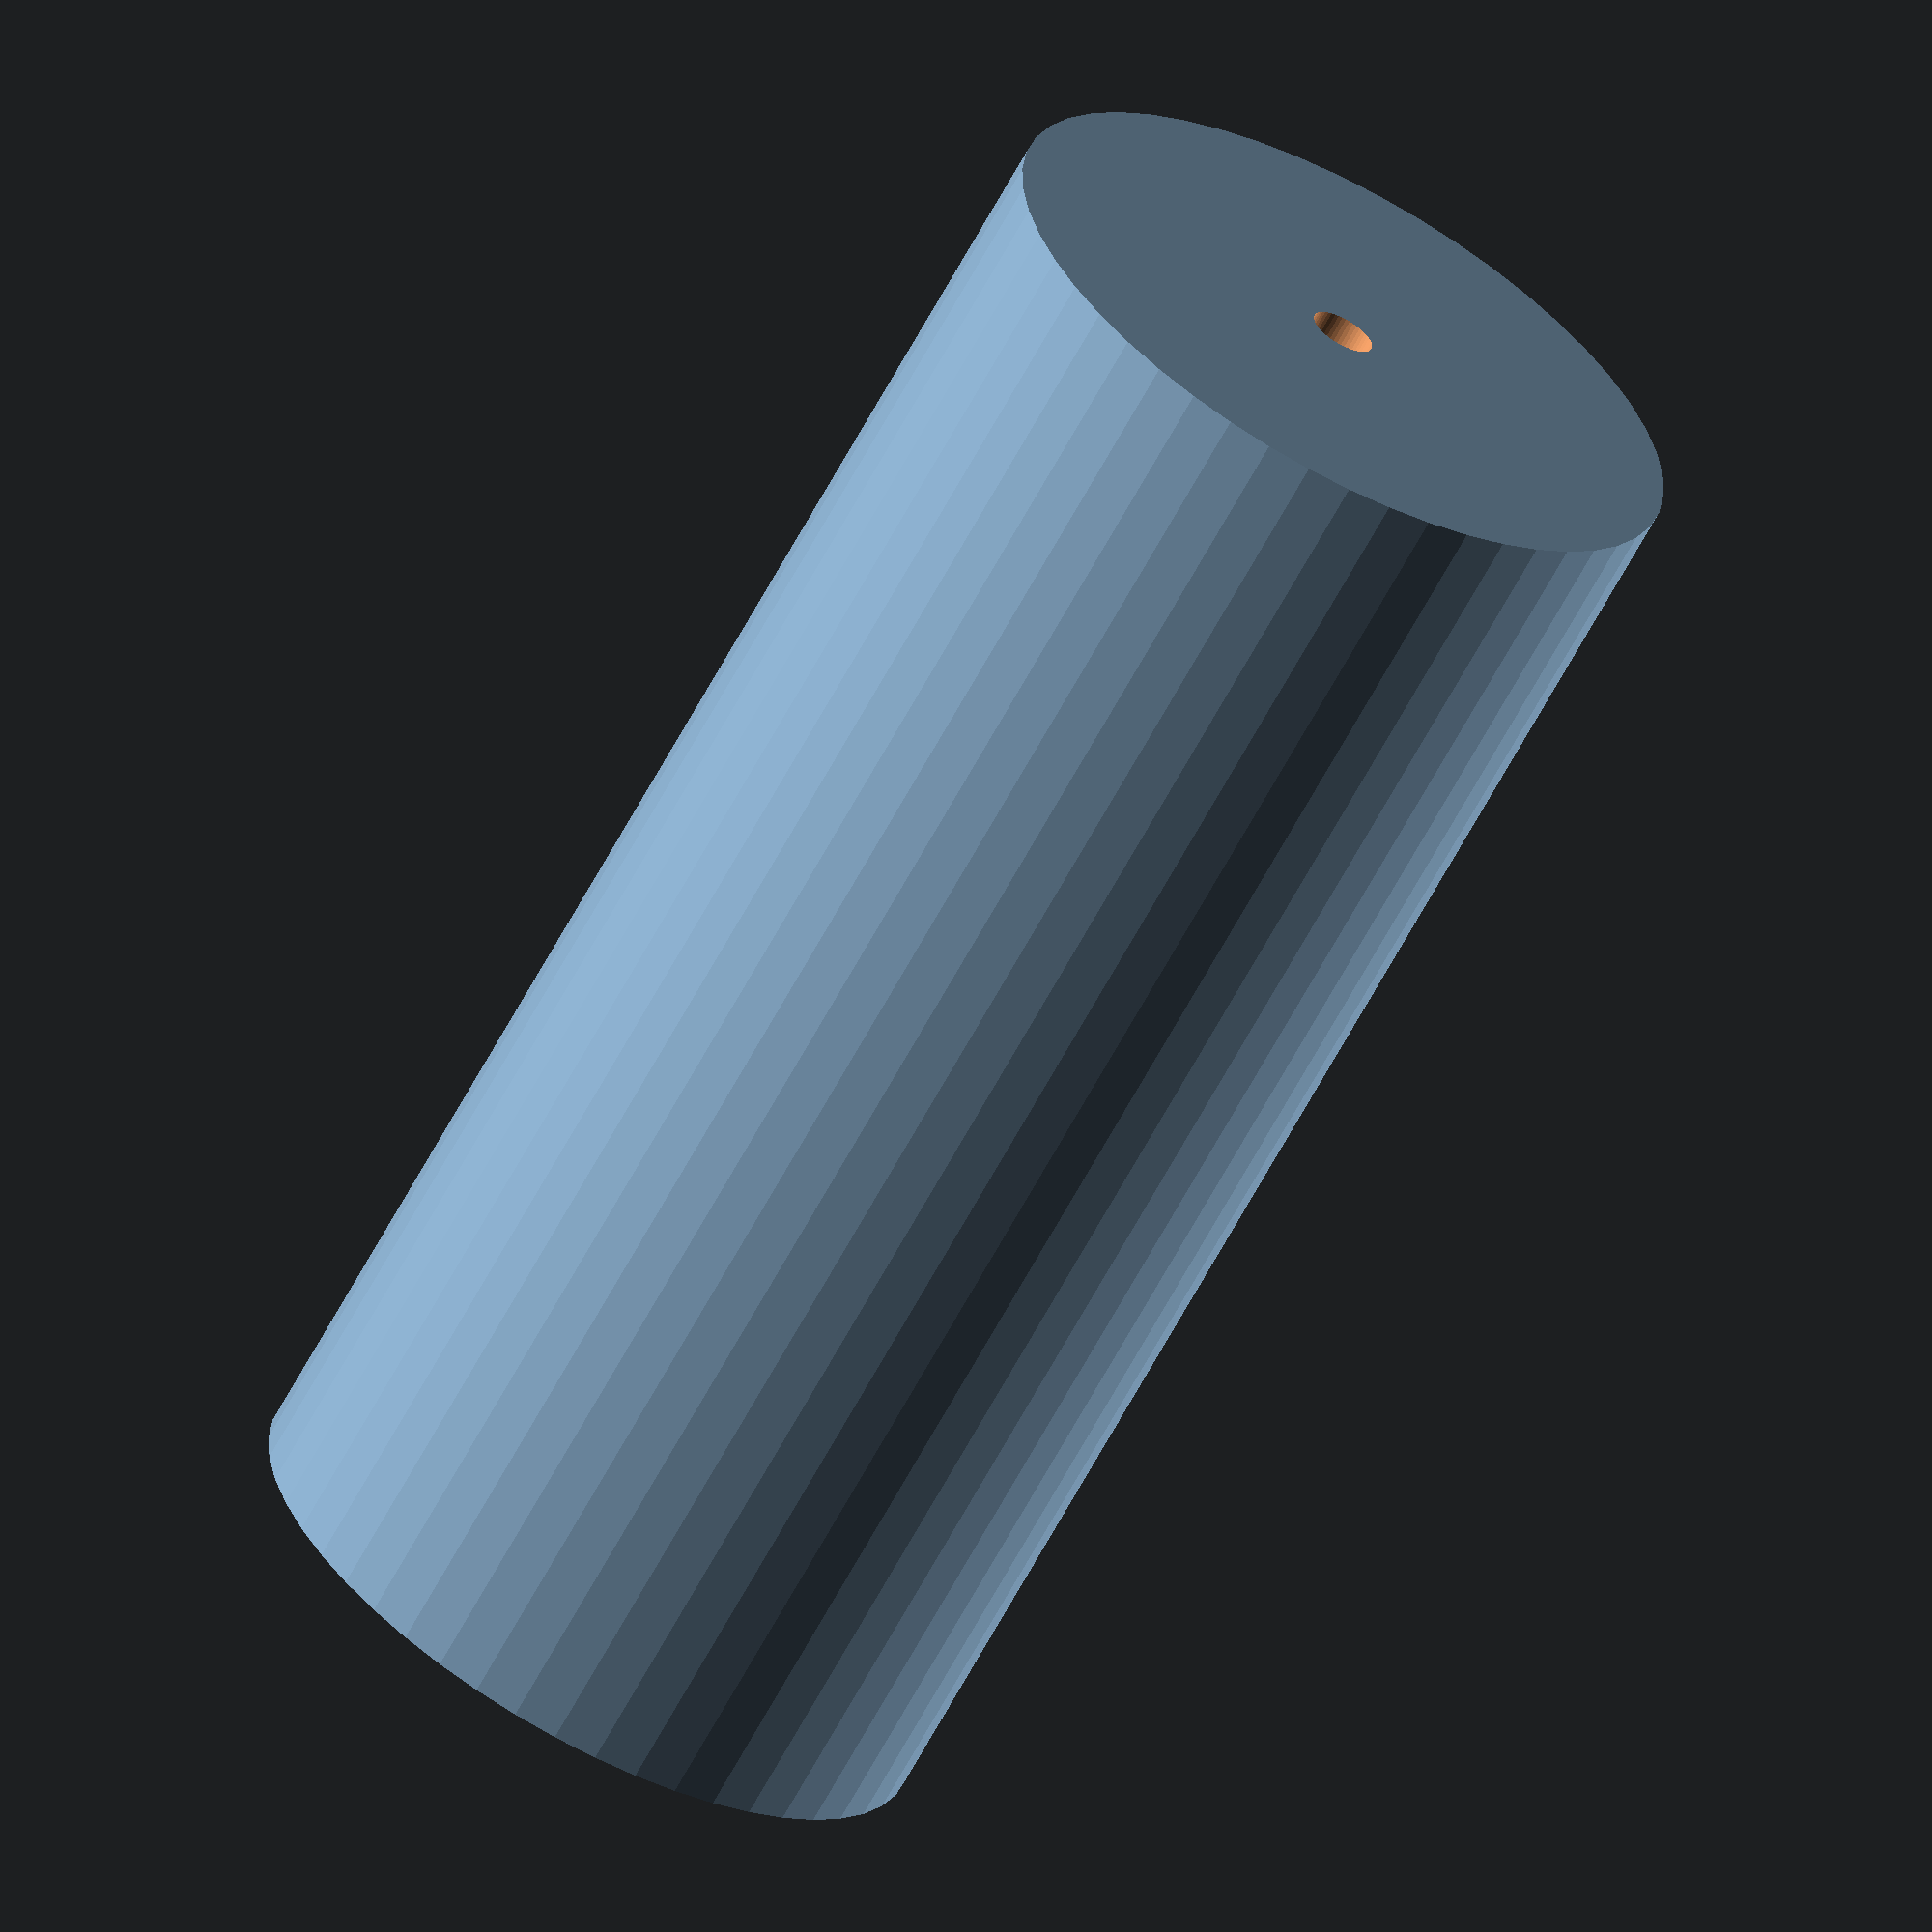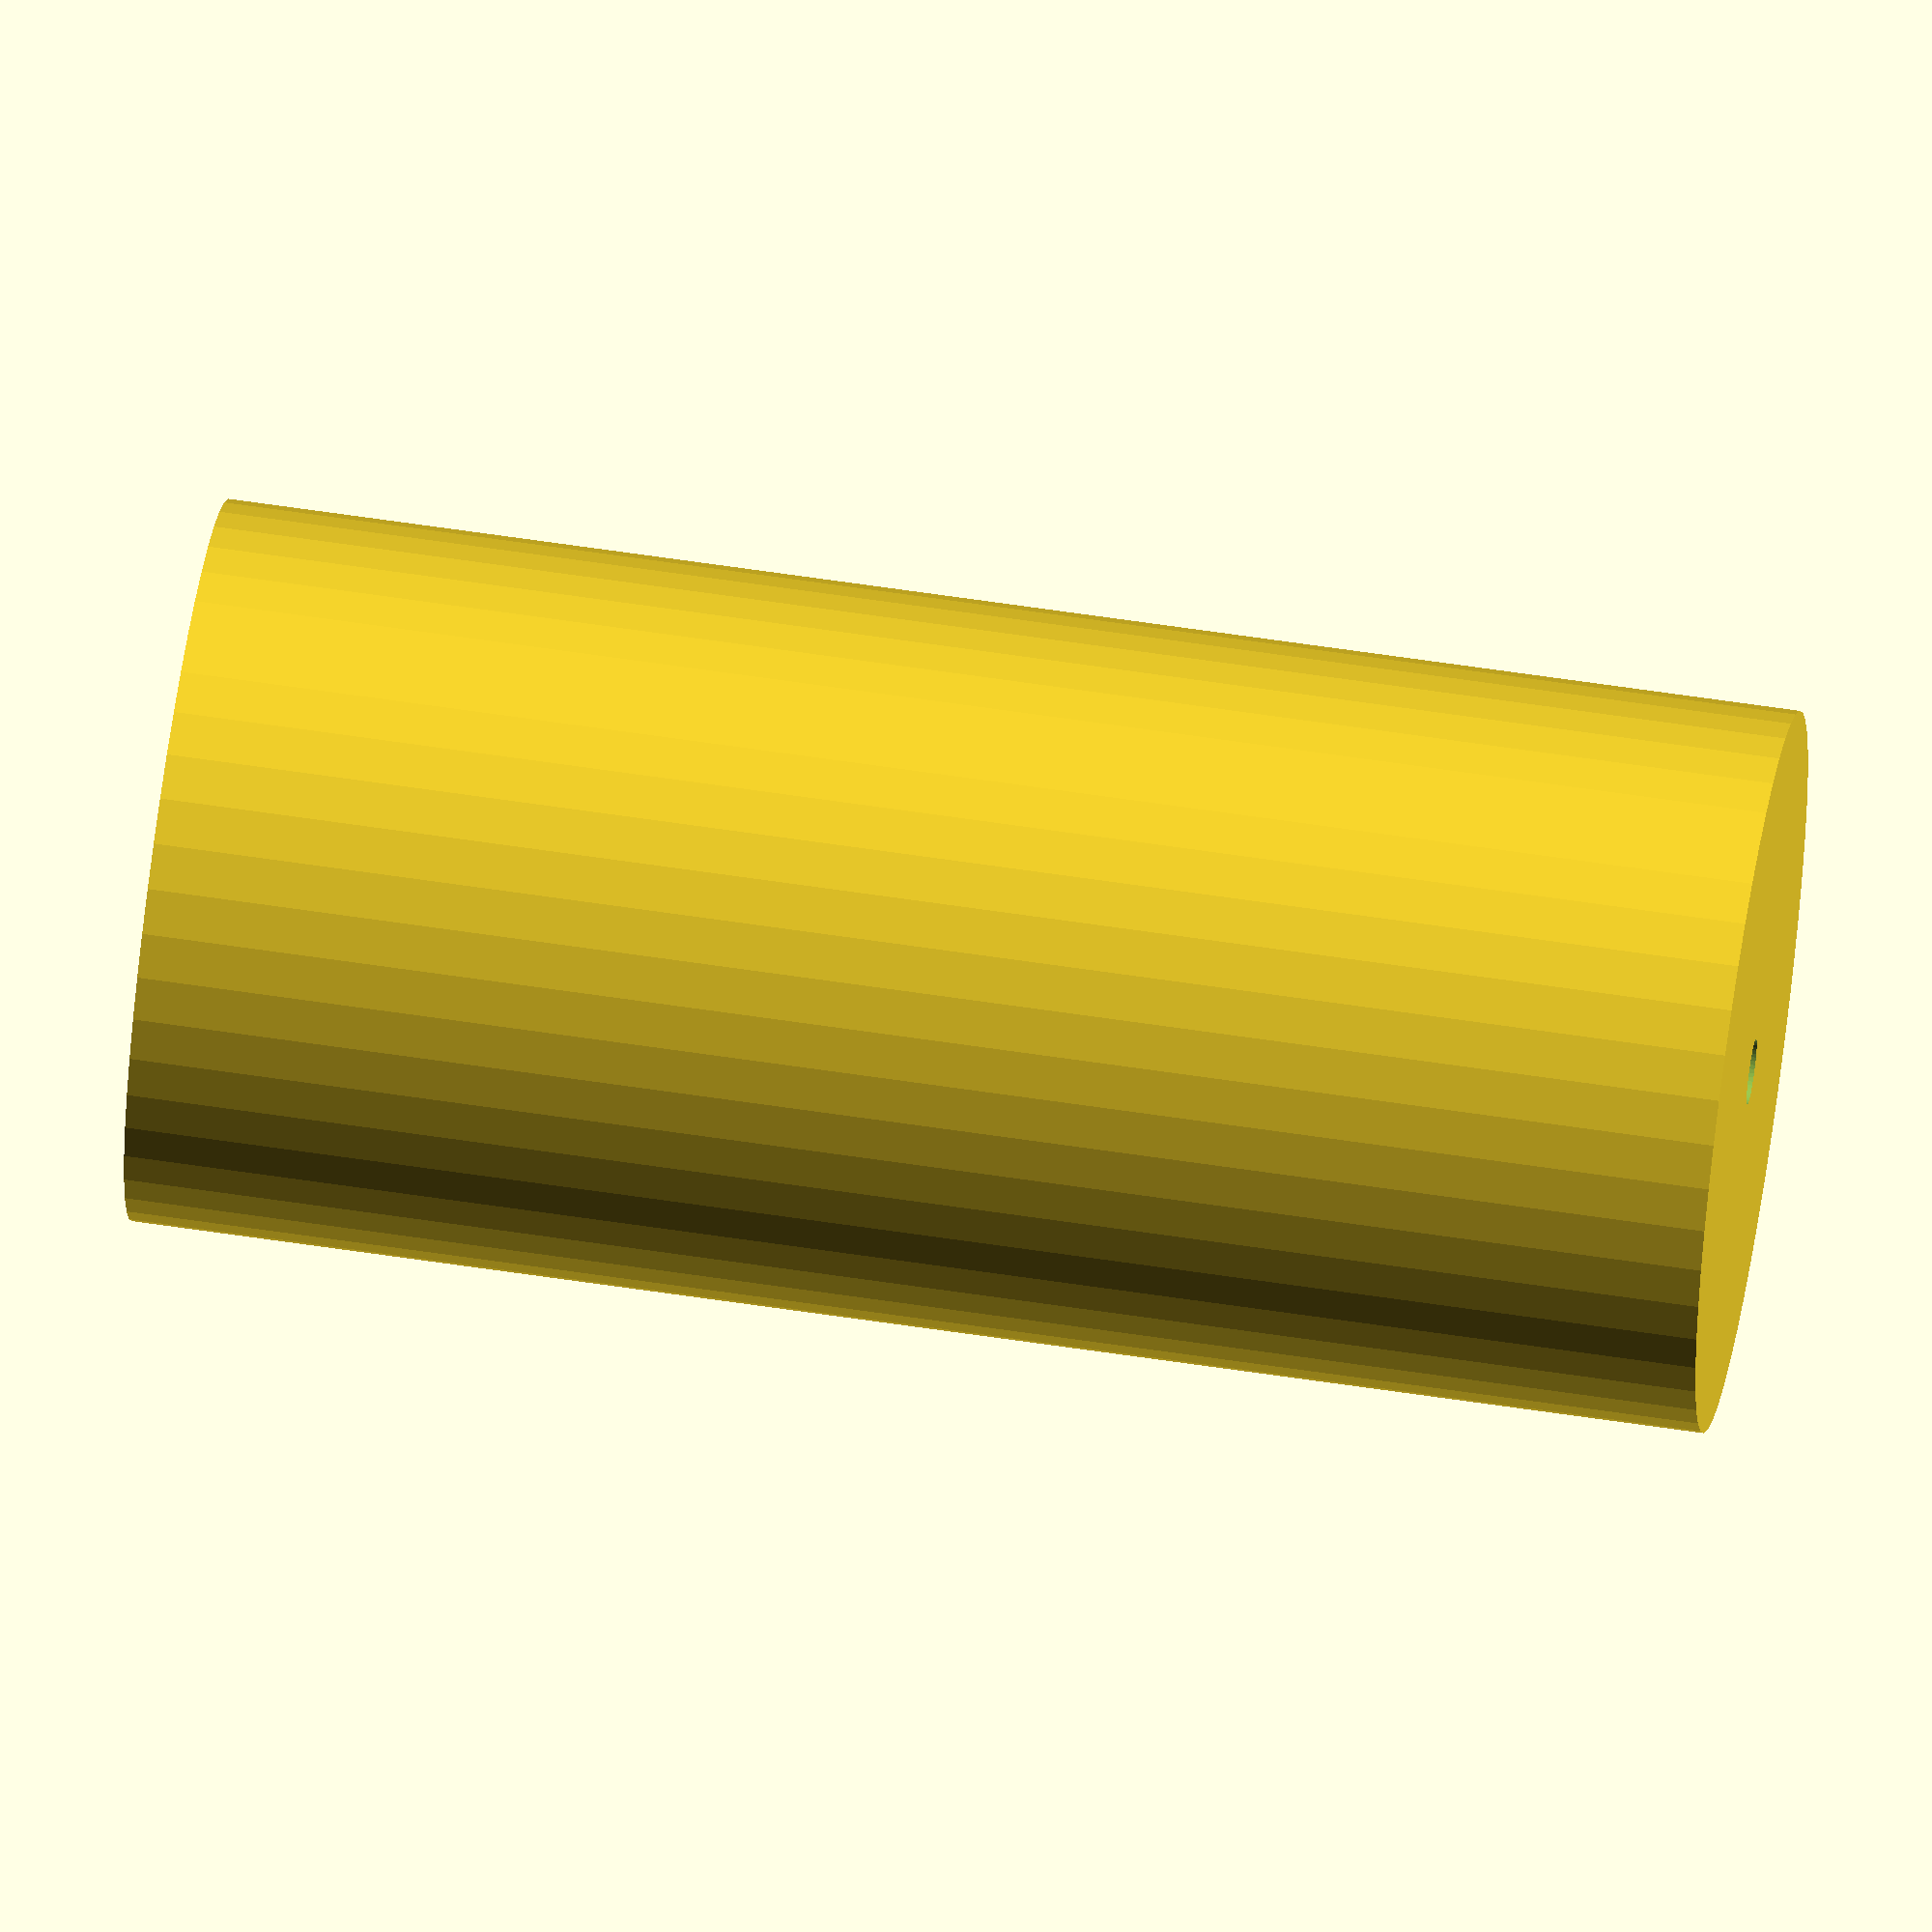
<openscad>
$fn = 50;


difference() {
	union() {
		translate(v = [0, 0, -48.0000000000]) {
			cylinder(h = 96, r = 22.0000000000);
		}
	}
	union() {
		translate(v = [0, 0, -100.0000000000]) {
			cylinder(h = 200, r = 2.0000000000);
		}
	}
}
</openscad>
<views>
elev=64.9 azim=139.3 roll=331.7 proj=o view=wireframe
elev=300.5 azim=118.2 roll=98.9 proj=o view=solid
</views>
